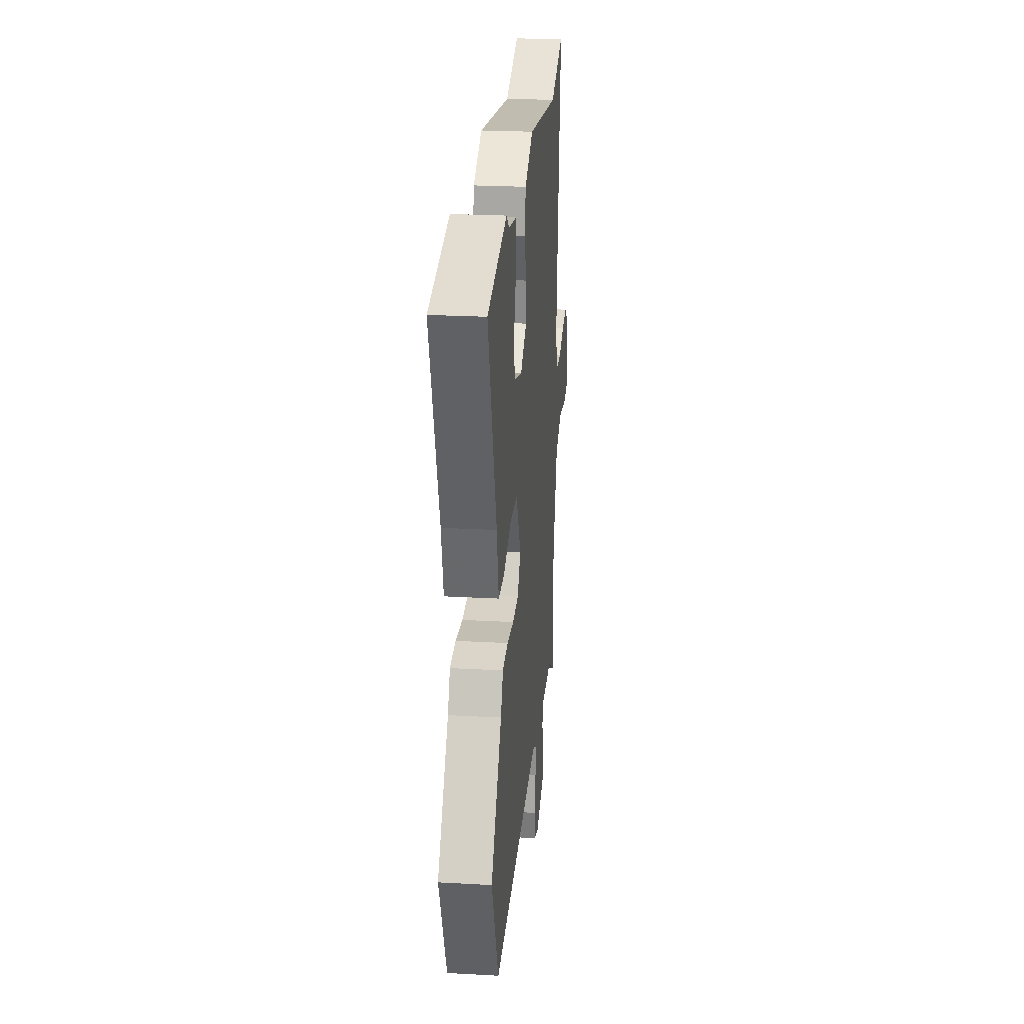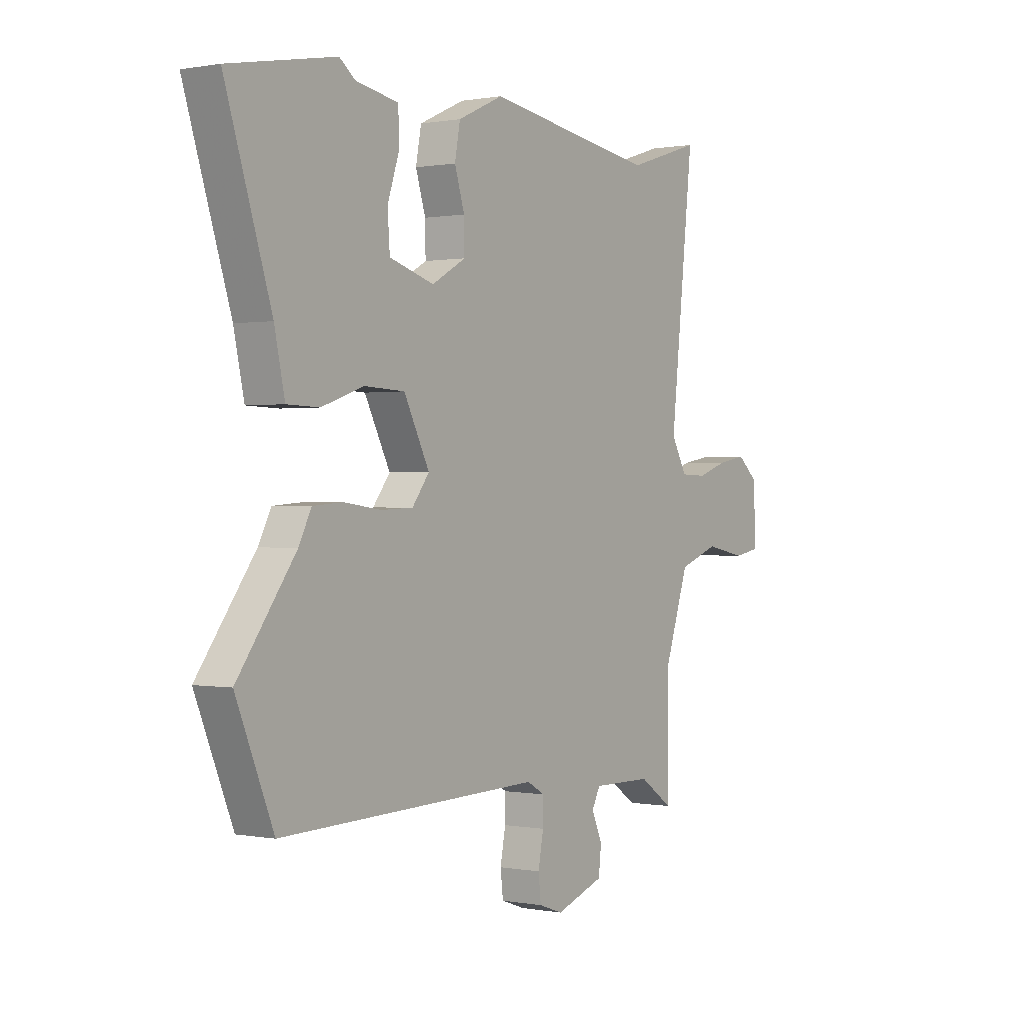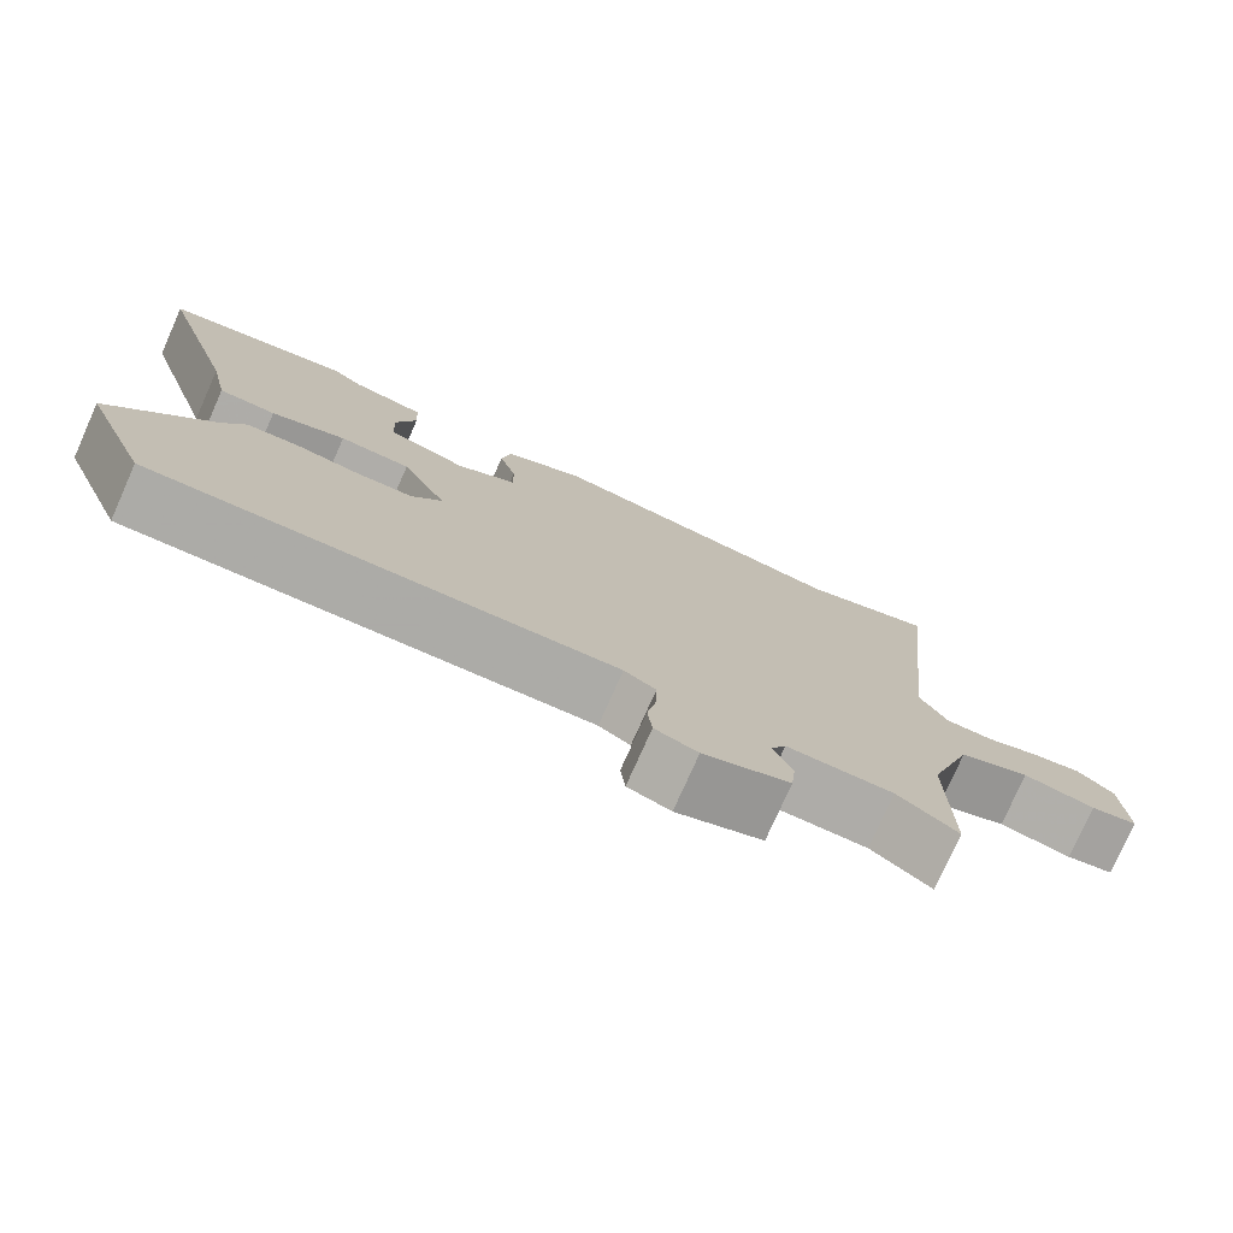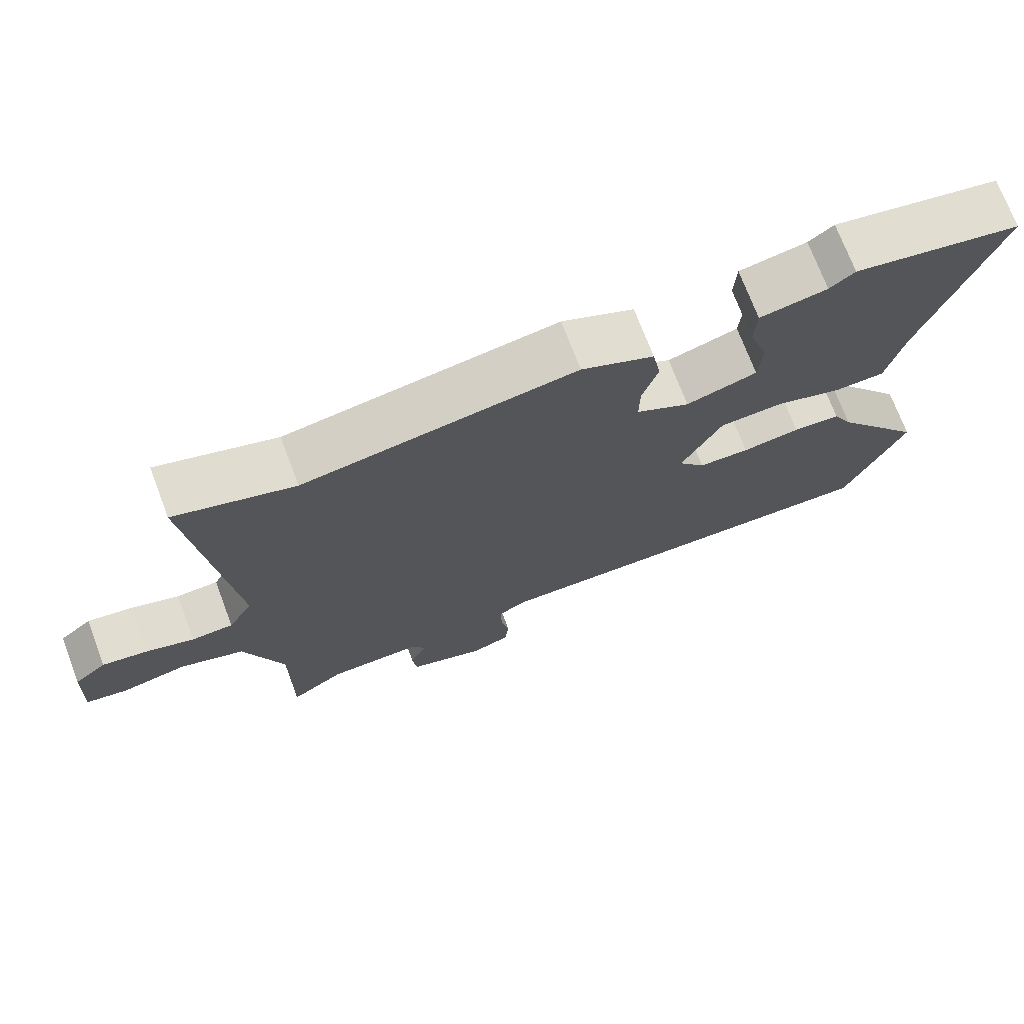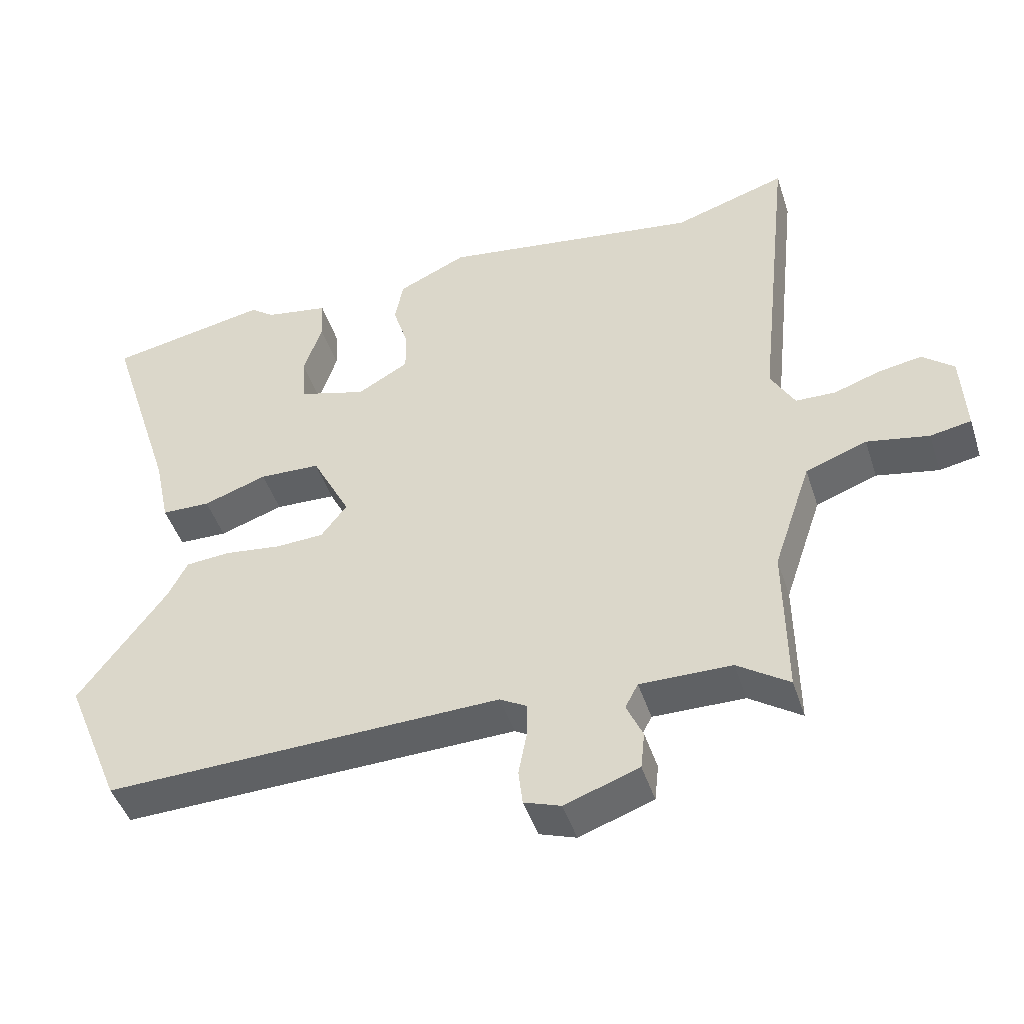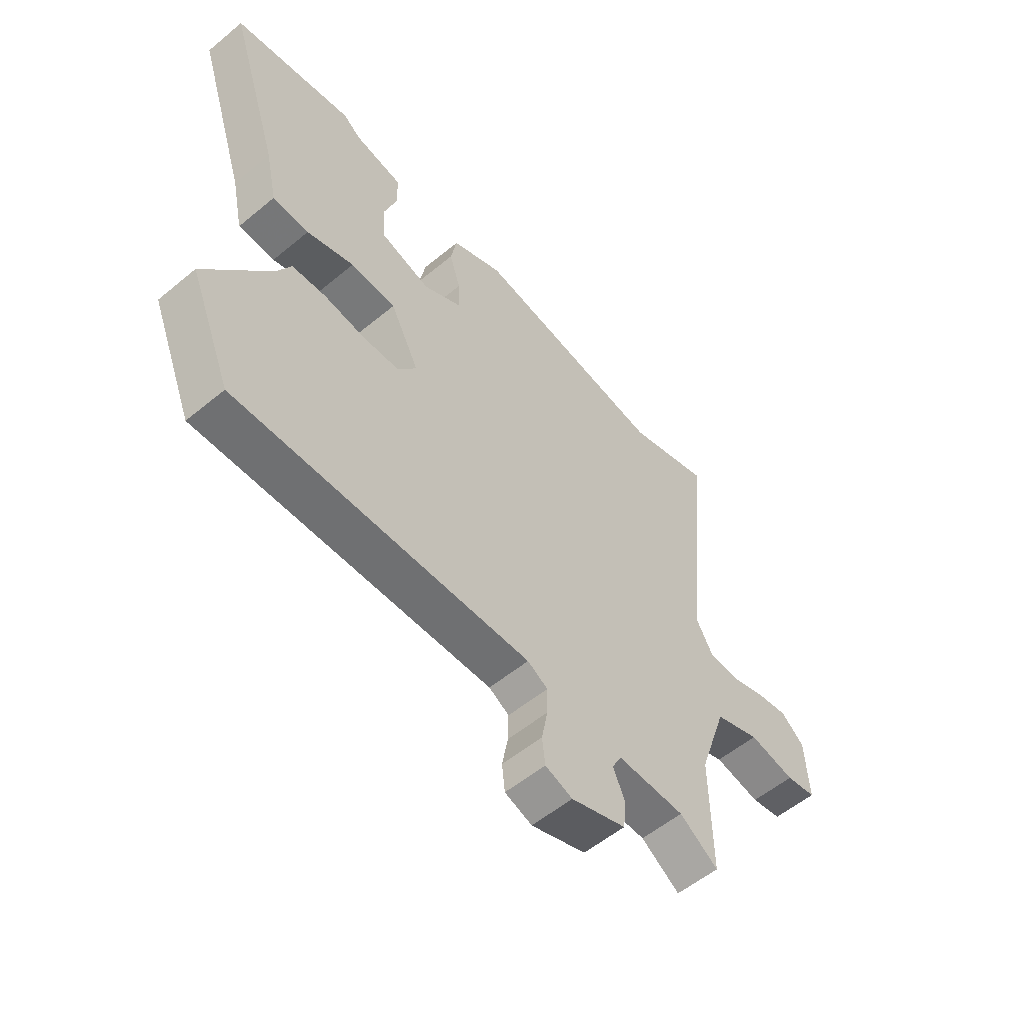
<metadata>
{"format":"obj","ext":"obj","renderer":"f3d","projection":"perspective","resolution":1024,"background":"white","views":[{"elev":24.9,"azim":95.2,"up":"+Z"},{"elev":0.4,"azim":124.7,"up":"+Z"},{"elev":-76.6,"azim":156.0,"up":"+Z"},{"elev":72.5,"azim":-20.7,"up":"+Z"},{"elev":-46.1,"azim":-162.3,"up":"+Z"},{"elev":-56.0,"azim":130.9,"up":"+Z"}]}
</metadata>
<code>
v 0.364 0.07 0.526
v 0.601 0.07 0.481
v 0.499 0.07 0.163
v 0.476 0.07 0.056
v 0.404 0.07 0.054
v 0.31 0.07 0.086
v 0.22 0.07 0.082
v 0.163 0.07 -0.03
v 0.201 0.07 -0.08
v 0.273 0.07 -0.083
v 0.355 0.07 -0.072
v 0.422 0.07 -0.077
v 0.45 0.07 -0.132
v 0.579 0.07 -0.307
v 0.496 0.07 -0.509
v -0.087 0.07 -0.493
v -0.127 0.07 -0.516
v -0.126 0.07 -0.568
v -0.114 0.07 -0.631
v -0.12 0.07 -0.683
v -0.174 0.07 -0.702
v -0.283 0.07 -0.664
v -0.289 0.07 -0.609
v -0.265 0.07 -0.555
v -0.284 0.07 -0.519
v -0.418 0.07 -0.521
v -0.494 0.07 -0.573
v -0.492 0.07 -0.347
v -0.548 0.07 -0.182
v -0.638 0.07 -0.149
v -0.729 0.07 -0.167
v -0.789 0.07 -0.156
v -0.783 0.07 -0.035
v -0.737 0.07 0.004
v -0.673 0.07 -0.007
v -0.605 0.07 -0.03
v -0.546 0.07 -0.028
v -0.511 0.07 0.035
v -0.564 0.07 0.52
v -0.397 0.07 0.467
v -0.014 0.07 0.525
v 0.088 0.07 0.478
v 0.1 0.07 0.413
v 0.078 0.07 0.342
v 0.077 0.07 0.279
v 0.153 0.07 0.236
v 0.253 0.07 0.266
v 0.258 0.07 0.337
v 0.231 0.07 0.419
v 0.234 0.07 0.482
v 0.329 0.07 0.499
v 0.364 0 0.526
v 0.601 0 0.481
v 0.499 0 0.163
v 0.476 0 0.056
v 0.404 0 0.054
v 0.31 0 0.086
v 0.22 0 0.082
v 0.163 0 -0.03
v 0.201 0 -0.08
v 0.273 0 -0.083
v 0.355 0 -0.072
v 0.422 0 -0.077
v 0.45 0 -0.132
v 0.579 0 -0.307
v 0.496 0 -0.509
v -0.087 0 -0.493
v -0.127 0 -0.516
v -0.126 0 -0.568
v -0.114 0 -0.631
v -0.12 0 -0.683
v -0.174 0 -0.702
v -0.283 0 -0.664
v -0.289 0 -0.609
v -0.265 0 -0.555
v -0.284 0 -0.519
v -0.418 0 -0.521
v -0.494 0 -0.573
v -0.492 0 -0.347
v -0.548 0 -0.182
v -0.638 0 -0.149
v -0.729 0 -0.167
v -0.789 0 -0.156
v -0.783 0 -0.035
v -0.737 0 0.004
v -0.673 0 -0.007
v -0.605 0 -0.03
v -0.546 0 -0.028
v -0.511 0 0.035
v -0.564 0 0.52
v -0.397 0 0.467
v -0.014 0 0.525
v 0.088 0 0.478
v 0.1 0 0.413
v 0.078 0 0.342
v 0.077 0 0.279
v 0.153 0 0.236
v 0.253 0 0.266
v 0.258 0 0.337
v 0.231 0 0.419
v 0.234 0 0.482
v 0.329 0 0.499
f 48 49 50 51
f 47 48 51 1
f 41 42 43 44
f 40 41 44 45
f 38 39 40 45
f 37 38 45 46
f 33 34 35 36
f 31 32 33 36
f 30 31 36 37
f 29 30 37 46
f 26 27 28
f 25 26 28 29
f 21 22 23 24
f 21 24 25
f 18 19 20 21
f 17 18 21 25
f 16 17 25 29
f 13 14 15 16
f 10 11 12 13
f 9 10 13 16
f 8 9 16 29
f 3 4 5 6
f 3 6 7
f 47 1 2 3
f 47 3 7
f 29 46 47
f 7 8 29 47
f 102 101 100 99
f 52 102 99 98
f 95 94 93 92
f 96 95 92 91
f 96 91 90 89
f 97 96 89 88
f 87 86 85 84
f 87 84 83 82
f 88 87 82 81
f 97 88 81 80
f 79 78 77
f 80 79 77 76
f 75 74 73 72
f 76 75 72
f 72 71 70 69
f 76 72 69 68
f 80 76 68 67
f 67 66 65 64
f 64 63 62 61
f 67 64 61 60
f 80 67 60 59
f 57 56 55 54
f 58 57 54
f 54 53 52 98
f 58 54 98
f 98 97 80
f 98 80 59 58
f 1 52 53 2
f 2 53 54 3
f 3 54 55 4
f 4 55 56 5
f 5 56 57 6
f 6 57 58 7
f 7 58 59 8
f 8 59 60 9
f 9 60 61 10
f 10 61 62 11
f 11 62 63 12
f 12 63 64 13
f 13 64 65 14
f 14 65 66 15
f 15 66 67 16
f 16 67 68 17
f 17 68 69 18
f 18 69 70 19
f 19 70 71 20
f 20 71 72 21
f 21 72 73 22
f 22 73 74 23
f 23 74 75 24
f 24 75 76 25
f 25 76 77 26
f 26 77 78 27
f 27 78 79 28
f 28 79 80 29
f 29 80 81 30
f 30 81 82 31
f 31 82 83 32
f 32 83 84 33
f 33 84 85 34
f 34 85 86 35
f 35 86 87 36
f 36 87 88 37
f 37 88 89 38
f 38 89 90 39
f 39 90 91 40
f 40 91 92 41
f 41 92 93 42
f 42 93 94 43
f 43 94 95 44
f 44 95 96 45
f 45 96 97 46
f 46 97 98 47
f 47 98 99 48
f 48 99 100 49
f 49 100 101 50
f 50 101 102 51
f 51 102 52 1

</code>
